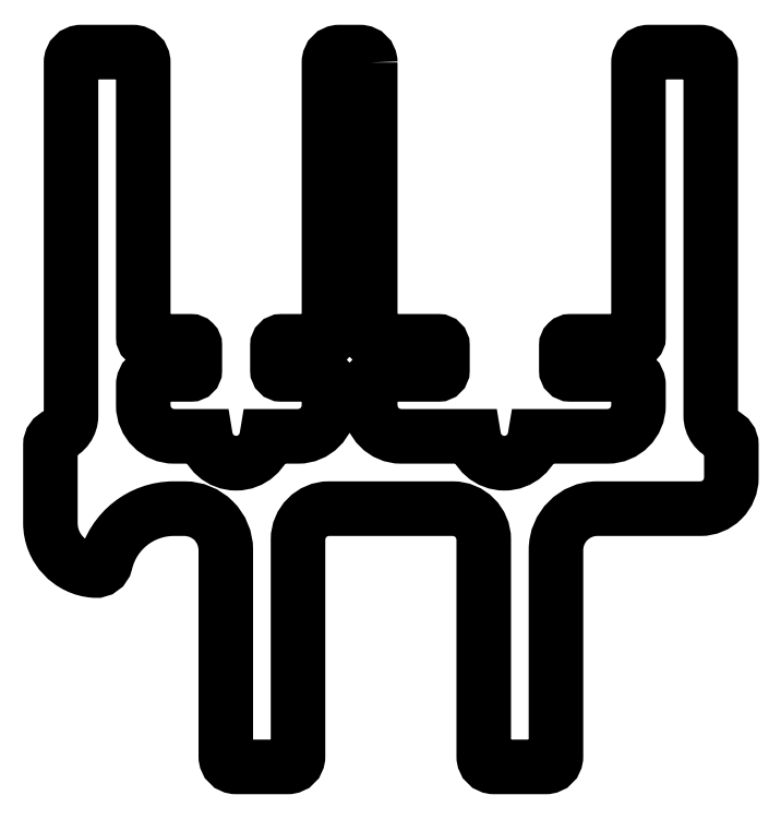
<metadata>
{"format":"dxf","ext":"dxf","renderer":"ezdxf+matplotlib","layout":"modelspace","background":"white","min_lineweight":24,"dpi":150}
</metadata>
<code>
0
SECTION
2
ENTITIES
0
POLYLINE
8
0
66
     1
10
0
20
0
30
0
70
     1
0
VERTEX
8
0
10
178.1
20
239.2
30
0
0
VERTEX
8
0
10
178.1
20
225.9
30
0
42
0.4142
0
VERTEX
8
0
10
178.3
20
225.7
30
0
0
VERTEX
8
0
10
181.4
20
225.7
30
0
42
-0.4142
0
VERTEX
8
0
10
181.6
20
225.5
30
0
0
VERTEX
8
0
10
181.6
20
224.3
30
0
42
-0.4142
0
VERTEX
8
0
10
181.4
20
224.1
30
0
0
VERTEX
8
0
10
178.6
20
224.1
30
0
42
0.4142
0
VERTEX
8
0
10
178.1
20
223.6
30
0
0
VERTEX
8
0
10
178.1
20
222.6
30
0
42
0.4142
0
VERTEX
8
0
10
179.6
20
221.1
30
0
0
VERTEX
8
0
10
183.2
20
221.1
30
0
42
0.8745
0
VERTEX
8
0
10
186.1
20
221.1
30
0
0
VERTEX
8
0
10
189.6
20
221.1
30
0
42
0.4142
0
VERTEX
8
0
10
191.1
20
222.6
30
0
0
VERTEX
8
0
10
191.1
20
223.6
30
0
42
0.4142
0
VERTEX
8
0
10
190.6
20
224.1
30
0
0
VERTEX
8
0
10
187.8
20
224.1
30
0
42
-0.4142
0
VERTEX
8
0
10
187.6
20
224.3
30
0
0
VERTEX
8
0
10
187.6
20
225.5
30
0
42
-0.4142
0
VERTEX
8
0
10
187.8
20
225.7
30
0
0
VERTEX
8
0
10
190.9
20
225.7
30
0
42
0.4142
0
VERTEX
8
0
10
191.1
20
225.9
30
0
0
VERTEX
8
0
10
191.1
20
239.2
30
0
42
-0.4142
0
VERTEX
8
0
10
191.6
20
239.7
30
0
0
VERTEX
8
0
10
194.1
20
239.7
30
0
42
-0.4142
0
VERTEX
8
0
10
194.6
20
239.2
30
0
0
VERTEX
8
0
10
194.6
20
222.1
30
0
42
0.3178
0
VERTEX
8
0
10
195.3
20
221.2
30
0
42
-0.3178
0
VERTEX
8
0
10
195.6
20
220.7
30
0
0
VERTEX
8
0
10
195.6
20
219.1
30
0
42
-0.4142
0
VERTEX
8
0
10
194.1
20
217.6
30
0
0
VERTEX
8
0
10
189.1
20
217.6
30
0
42
0.4142
0
VERTEX
8
0
10
187.1
20
215.6
30
0
0
VERTEX
8
0
10
187.1
20
205.6
30
0
42
-0.4142
0
VERTEX
8
0
10
186.6
20
205.1
30
0
0
VERTEX
8
0
10
184.1
20
205.1
30
0
42
-0.4142
0
VERTEX
8
0
10
183.6
20
205.6
30
0
0
VERTEX
8
0
10
183.6
20
216.1
30
0
42
0.4142
0
VERTEX
8
0
10
182.1
20
217.6
30
0
0
VERTEX
8
0
10
176.1
20
217.6
30
0
42
0.4142
0
VERTEX
8
0
10
174.6
20
216.1
30
0
0
VERTEX
8
0
10
174.6
20
205.6
30
0
42
-0.4142
0
VERTEX
8
0
10
174.1
20
205.1
30
0
0
VERTEX
8
0
10
171.6
20
205.1
30
0
42
-0.4142
0
VERTEX
8
0
10
171.1
20
205.6
30
0
0
VERTEX
8
0
10
171.1
20
215.6
30
0
42
0.4142
0
VERTEX
8
0
10
169.1
20
217.6
30
0
0
VERTEX
8
0
10
168.6
20
217.6
30
0
42
0.3473
0
VERTEX
8
0
10
165.3
20
215
30
0
42
-0.365
0
VERTEX
8
0
10
164.8
20
214.6
30
0
42
-0.3959
0
VERTEX
8
0
10
162.6
20
216.9
30
0
0
VERTEX
8
0
10
162.6
20
220.7
30
0
42
-0.3178
0
VERTEX
8
0
10
163
20
221.2
30
0
42
0.3178
0
VERTEX
8
0
10
163.6
20
222.1
30
0
0
VERTEX
8
0
10
163.6
20
239.2
30
0
42
-0.4142
0
VERTEX
8
0
10
164.1
20
239.7
30
0
0
VERTEX
8
0
10
166.6
20
239.7
30
0
42
-0.4142
0
VERTEX
8
0
10
167.1
20
239.2
30
0
0
VERTEX
8
0
10
167.1
20
225.9
30
0
42
0.4142
0
VERTEX
8
0
10
167.3
20
225.7
30
0
0
VERTEX
8
0
10
169.4
20
225.7
30
0
42
-0.4142
0
VERTEX
8
0
10
169.6
20
225.5
30
0
0
VERTEX
8
0
10
169.6
20
224.3
30
0
42
-0.4142
0
VERTEX
8
0
10
169.4
20
224.1
30
0
0
VERTEX
8
0
10
167.6
20
224.1
30
0
42
0.4142
0
VERTEX
8
0
10
167.1
20
223.6
30
0
0
VERTEX
8
0
10
167.1
20
222.6
30
0
42
0.4142
0
VERTEX
8
0
10
168.6
20
221.1
30
0
0
VERTEX
8
0
10
170.2
20
221.1
30
0
42
0.8745
0
VERTEX
8
0
10
173.1
20
221.1
30
0
0
VERTEX
8
0
10
174.6
20
221.1
30
0
42
0.4142
0
VERTEX
8
0
10
176.1
20
222.6
30
0
0
VERTEX
8
0
10
176.1
20
223.6
30
0
42
0.4142
0
VERTEX
8
0
10
175.6
20
224.1
30
0
0
VERTEX
8
0
10
173.8
20
224.1
30
0
42
-0.4142
0
VERTEX
8
0
10
173.6
20
224.3
30
0
0
VERTEX
8
0
10
173.6
20
225.5
30
0
42
-0.4142
0
VERTEX
8
0
10
173.8
20
225.7
30
0
0
VERTEX
8
0
10
175.9
20
225.7
30
0
42
0.4142
0
VERTEX
8
0
10
176.1
20
225.9
30
0
0
VERTEX
8
0
10
176.1
20
239.2
30
0
42
-0.4142
0
VERTEX
8
0
10
176.6
20
239.7
30
0
0
VERTEX
8
0
10
177.6
20
239.7
30
0
42
-0.4142
0
SEQEND
8
0
0
ENDSEC
0
EOF

</code>
